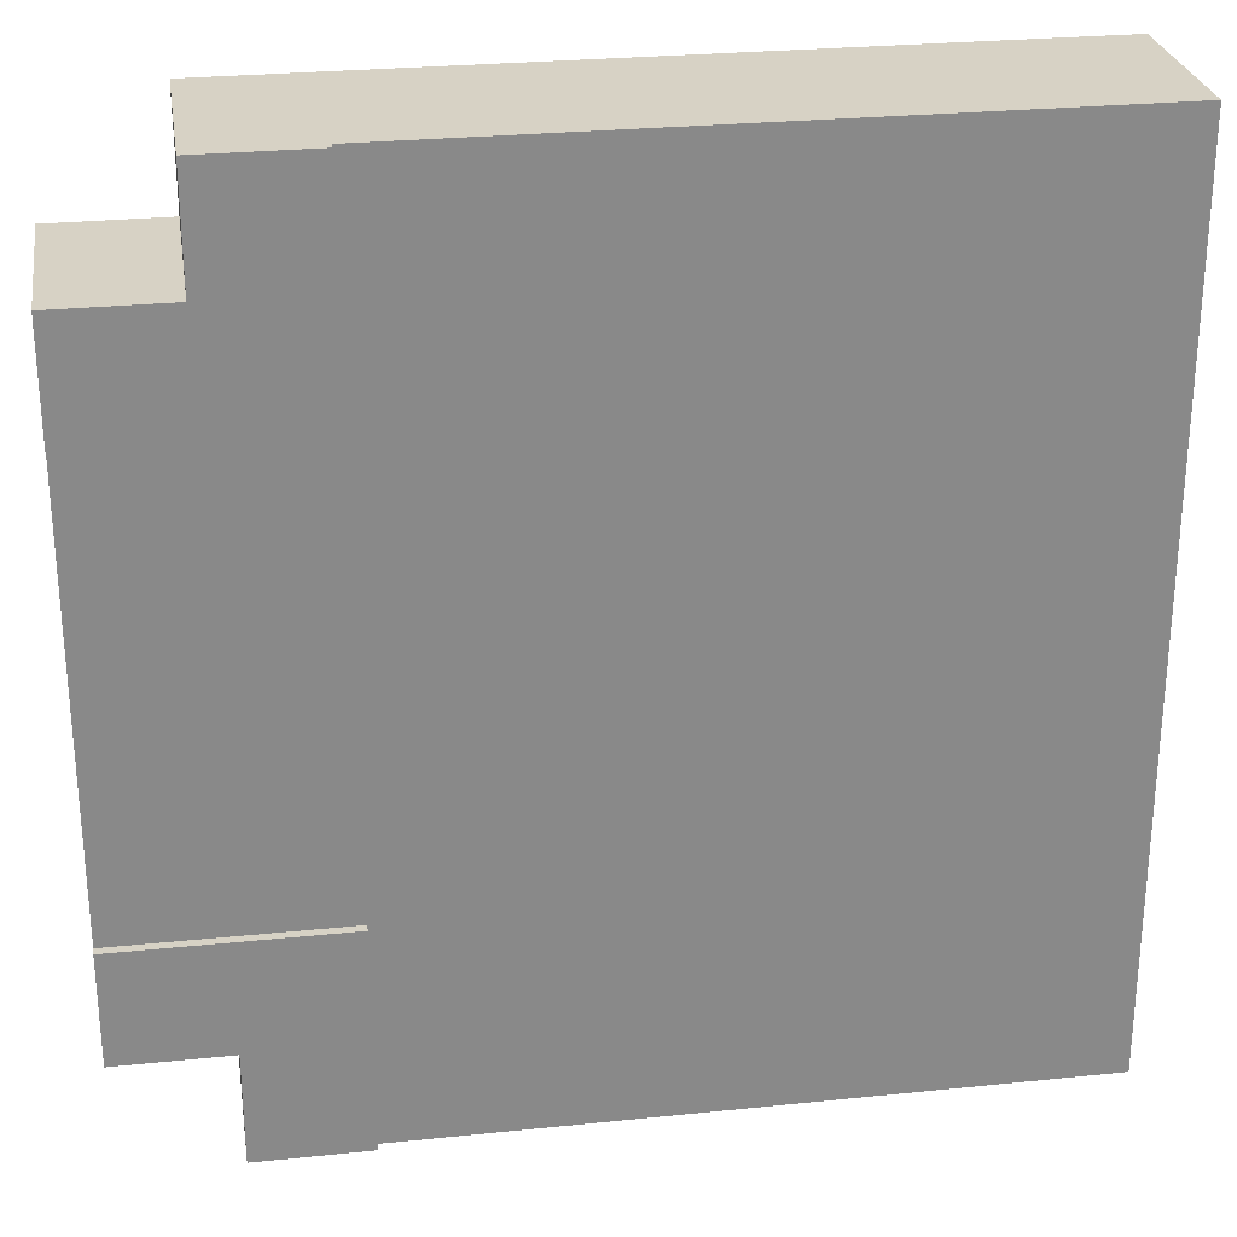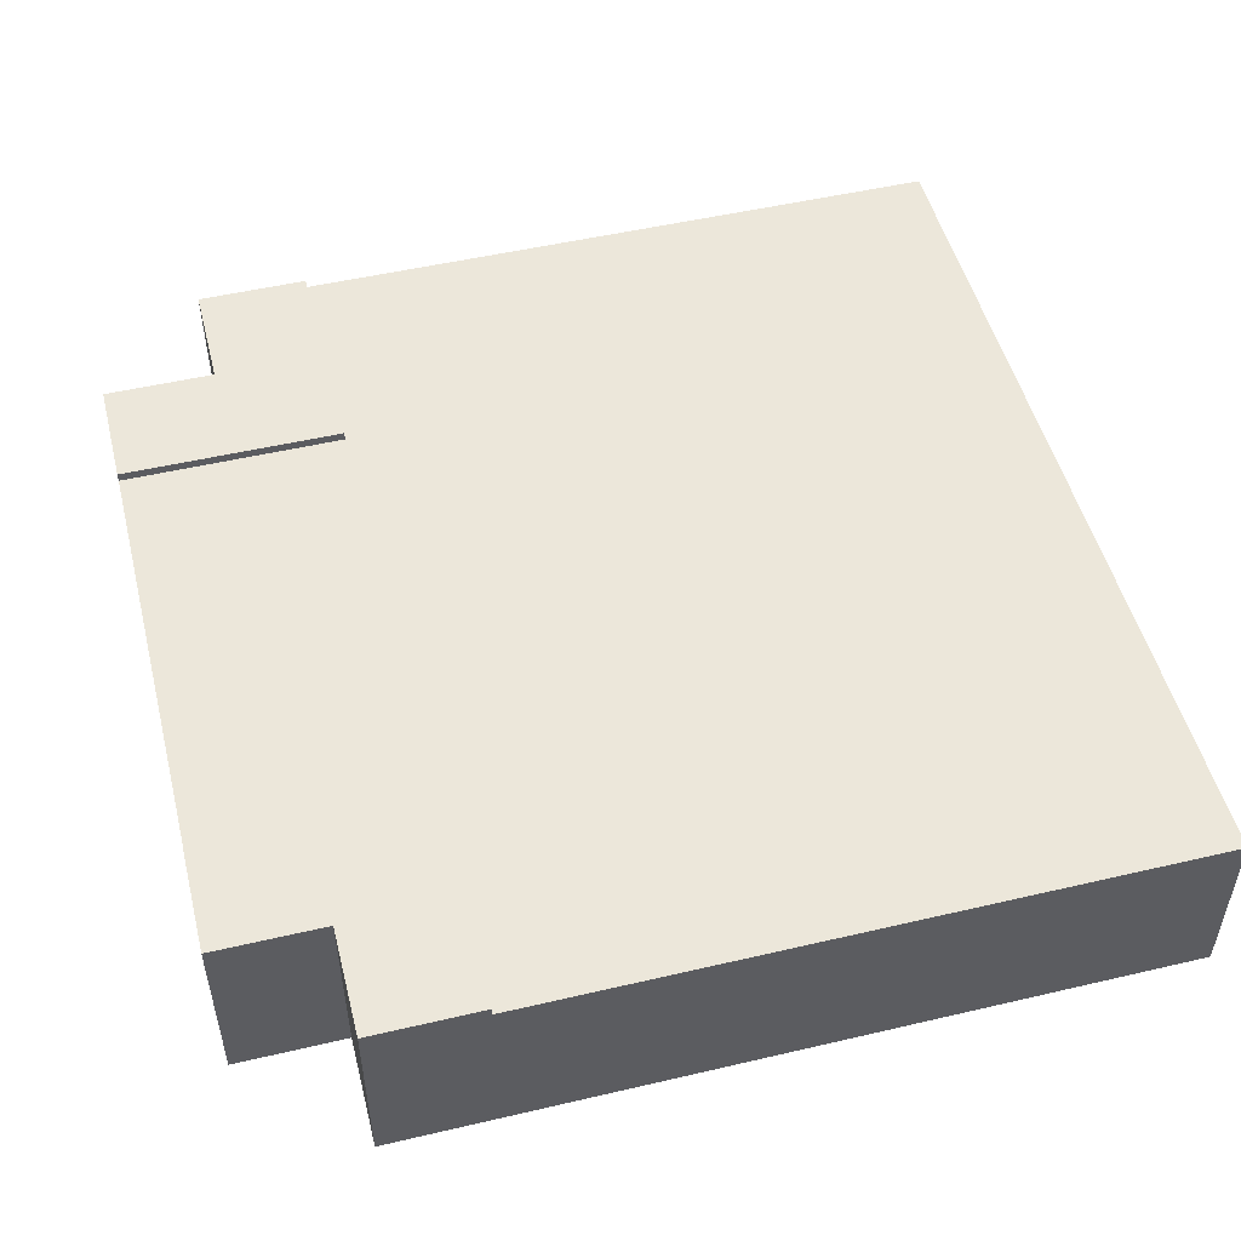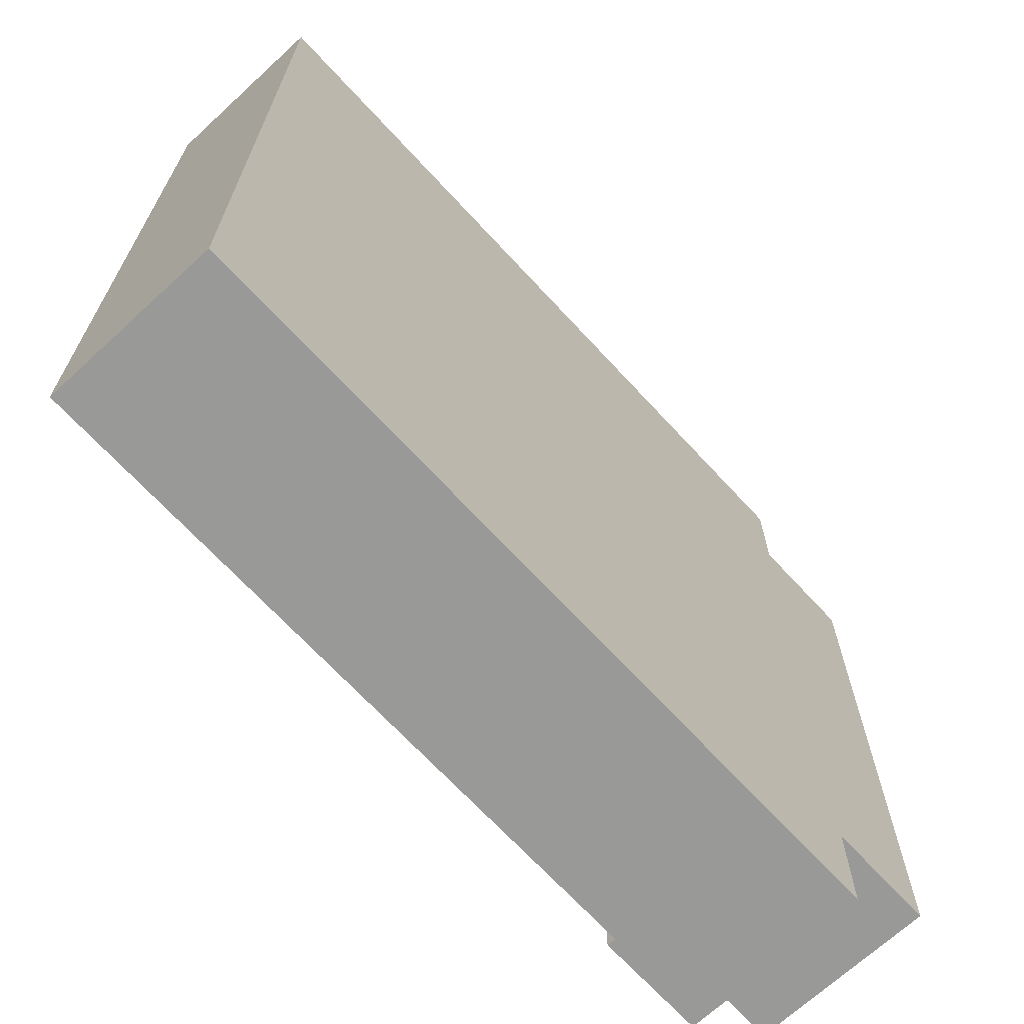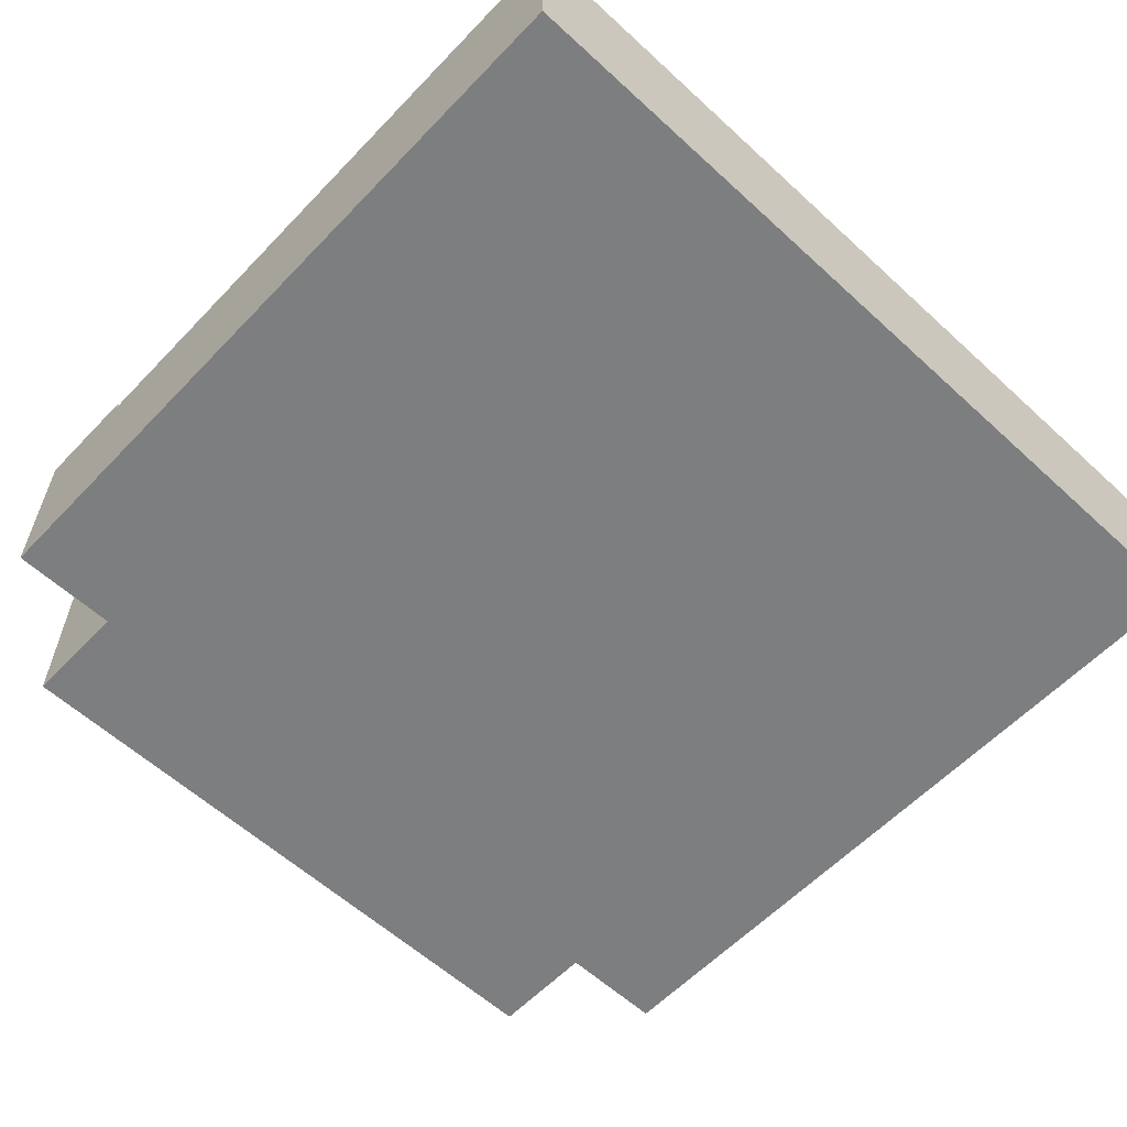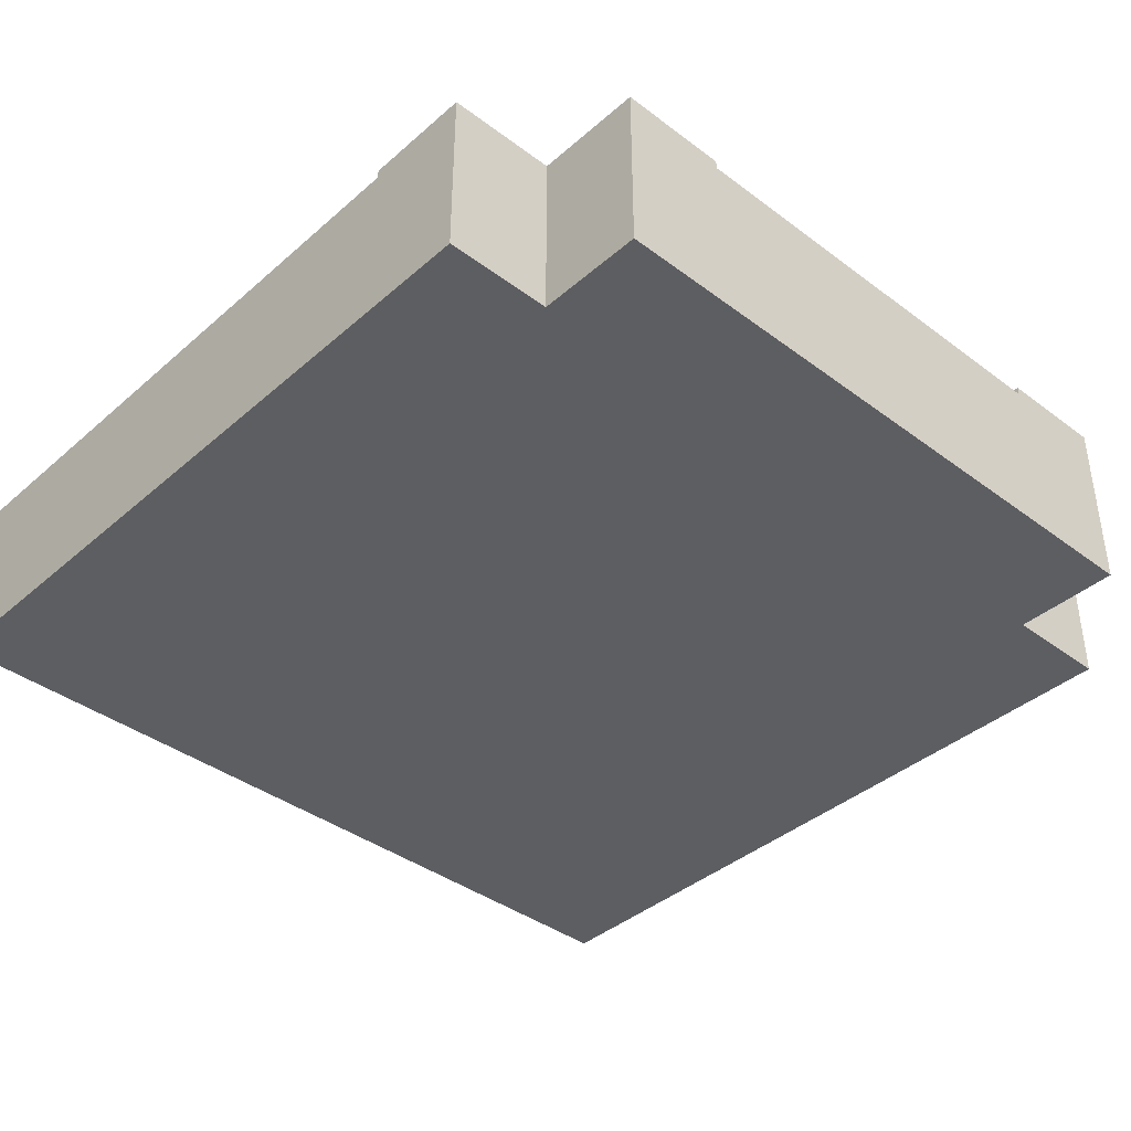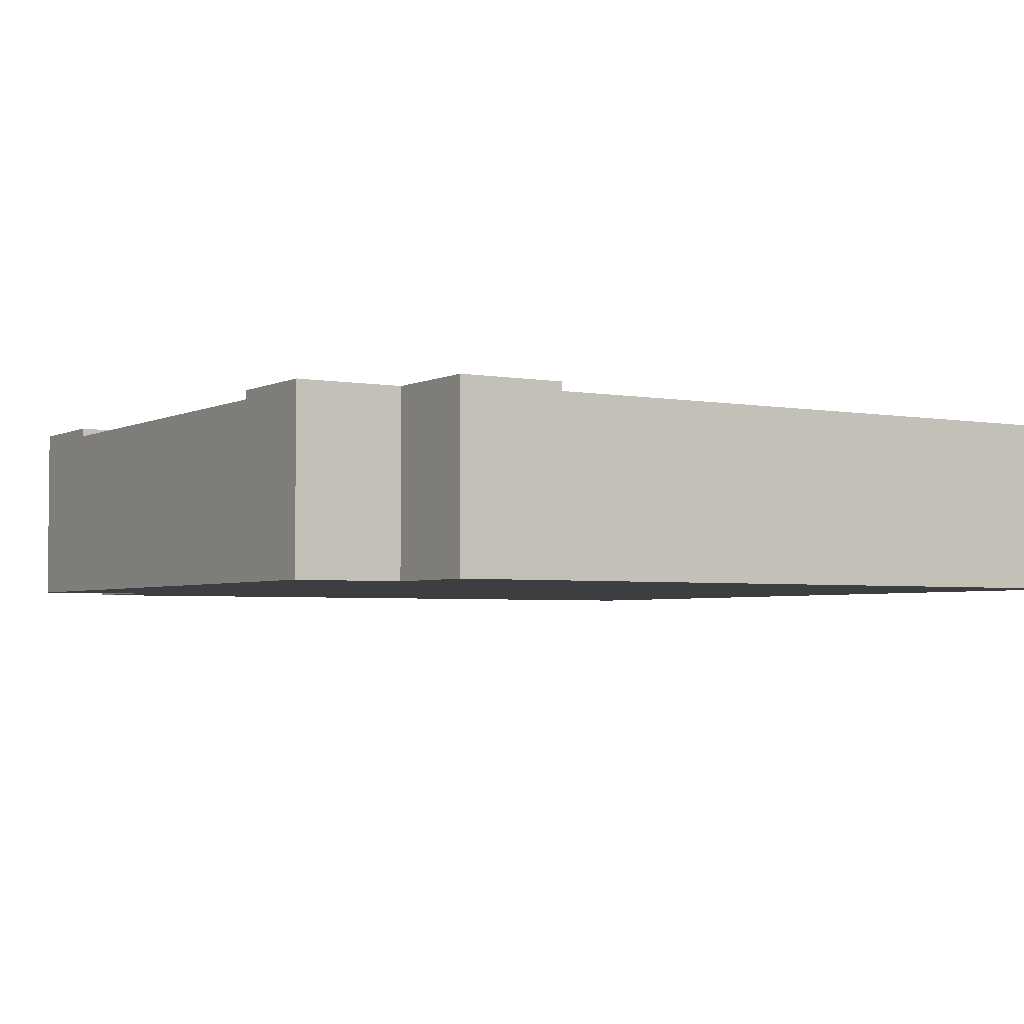
<metadata>
{"format":"obj","ext":"obj","renderer":"f3d","projection":"perspective","resolution":1024,"background":"white","views":[{"elev":27.2,"azim":171.0,"up":"+Z"},{"elev":50.9,"azim":165.7,"up":"+Y"},{"elev":-68.8,"azim":-47.3,"up":"+Z"},{"elev":-59.3,"azim":-133.3,"up":"+Y"},{"elev":-39.4,"azim":47.1,"up":"+Y"},{"elev":-3.4,"azim":148.0,"up":"+Y"}]}
</metadata>
<code>
o Mesh1_Group1_Model.210
v 3 0.63 -0.375
v 2.625 0.63 -0.375
v 2.625 0 -0.375
v 3 0 -0.375
v 2.625 0.63 0
v 3 0.63 -0.75
v 2.25 0.63 -0.75
v 2.25 0.63 0
v 2.625 0 -0
v 0 0 0
v 2.25 0.6 0
v 2.25 0.3 0
v 0 0.3 0
v 0 0 -3
v 2.625 0 -3
v 2.625 0 -2.625
v 3 0 -2.625
v 2.625 0.63 -3
v 0 0.3 -3
v 2.25 0.3 -3
v 2.25 0.6 -3
v 2.25 0.63 -3
v 2.625 0.63 -2.625
v 3 0.63 -2.625
v 2.25 0.63 -2.25
v 3 0.63 -2.25
v 3 0.6 -2.25
v 3 0.3 -2.25
v 3 0.3 -0.75
v 3 0.6 -0.75
v 2.25 0.6 -2.25
v 0 0.6 -3
v 0 0.6 0
v 2.25 0.6 -0.75
f 2 5 9 3
f 2 1 6
f 9 5 11 12
f 23 24 17 16
f 23 18 22
f 17 24 27 28
f 4 17 28
f 10 13 19 14
f 34 11 8 7
f 30 34 7 6
f 2 8 5
f 2 6 7
f 7 8 2
f 12 13 10
f 14 16 3 10
f 11 5 8
f 12 10 9
f 16 17 4 3
f 18 15 20 21
f 3 9 10
f 14 15 16
f 21 22 18
f 14 19 20
f 18 23 16 15
f 15 14 20
f 23 26 24
f 23 22 25
f 25 26 23
f 30 6 1
f 1 4 29 30
f 31 27 26 25
f 24 26 27
f 28 29 4
f 21 31 25 22
f 1 2 3 4
f 34 30 27 31
f 21 20 19 32
f 32 19 13 33
f 33 13 12 11
f 30 29 28 27
f 31 32 33 34
f 33 11 34
f 31 21 32

</code>
